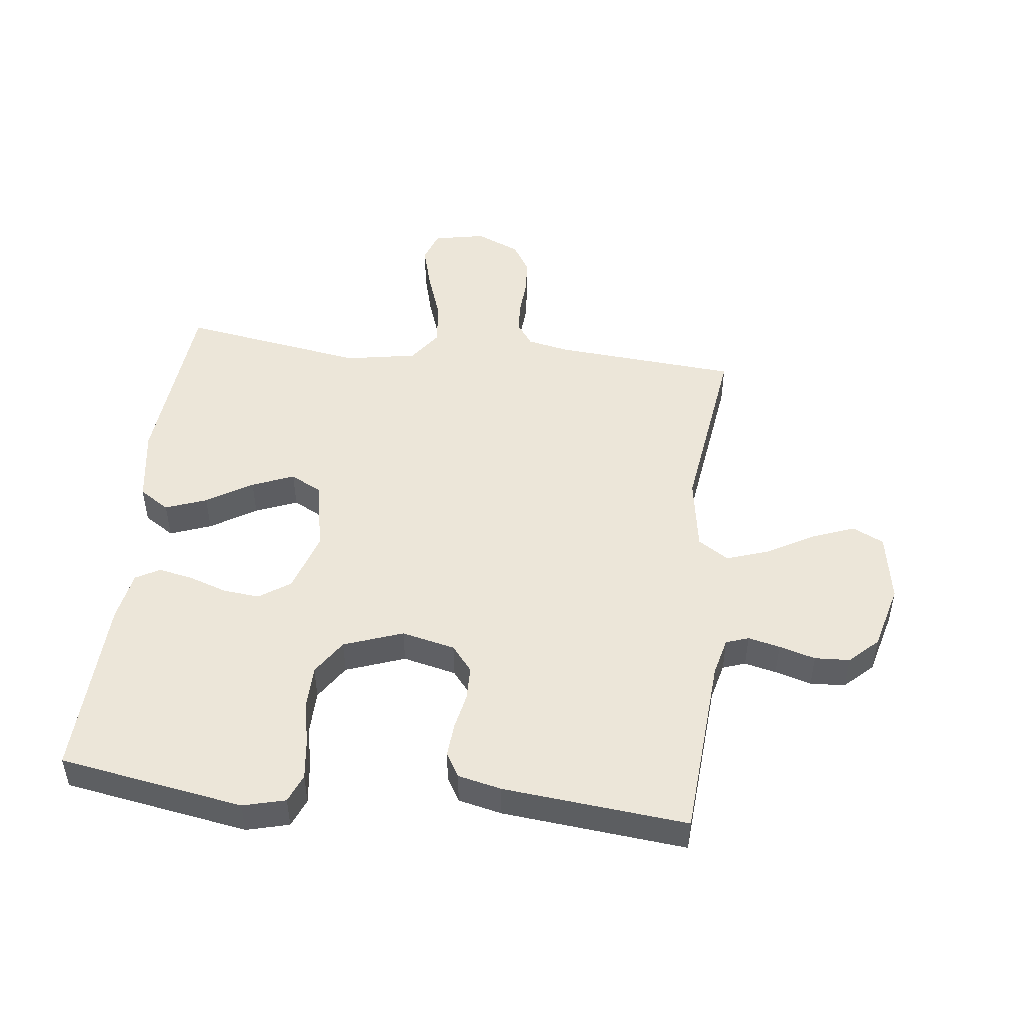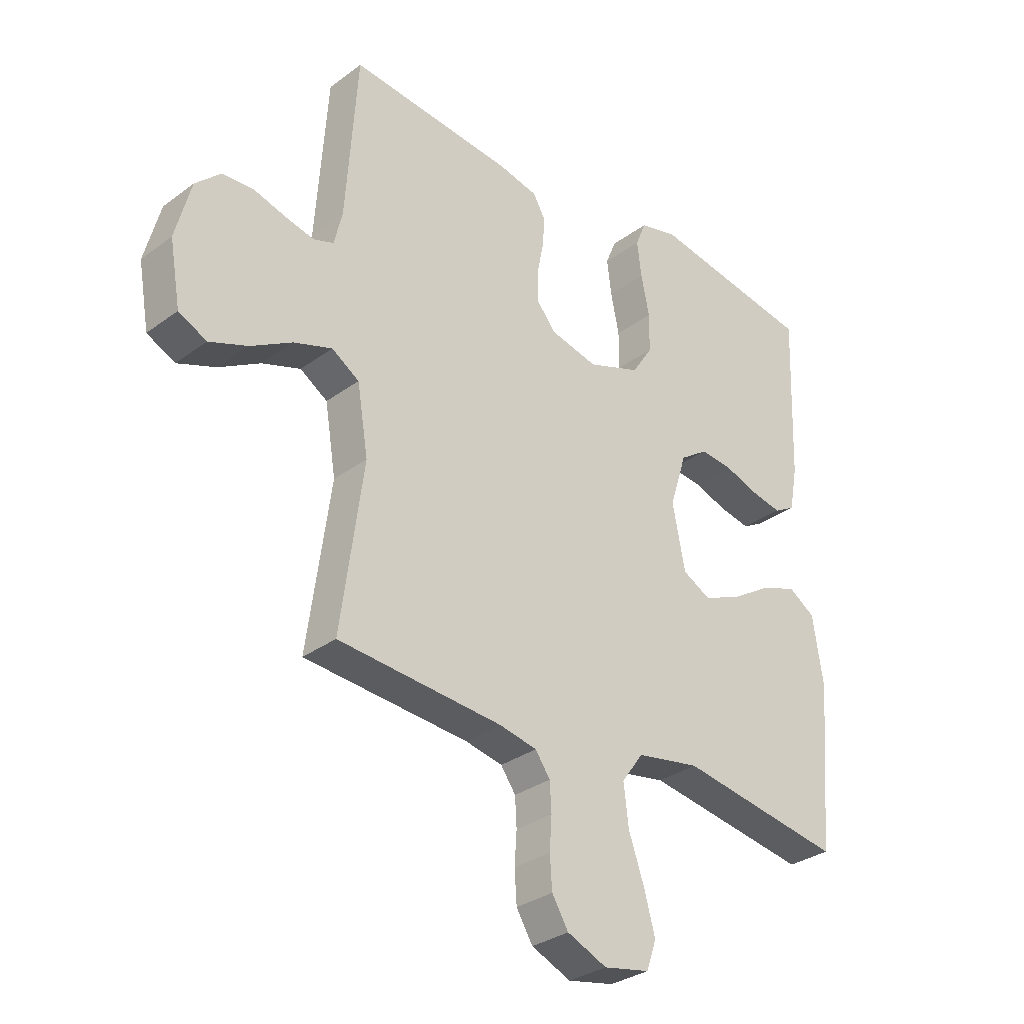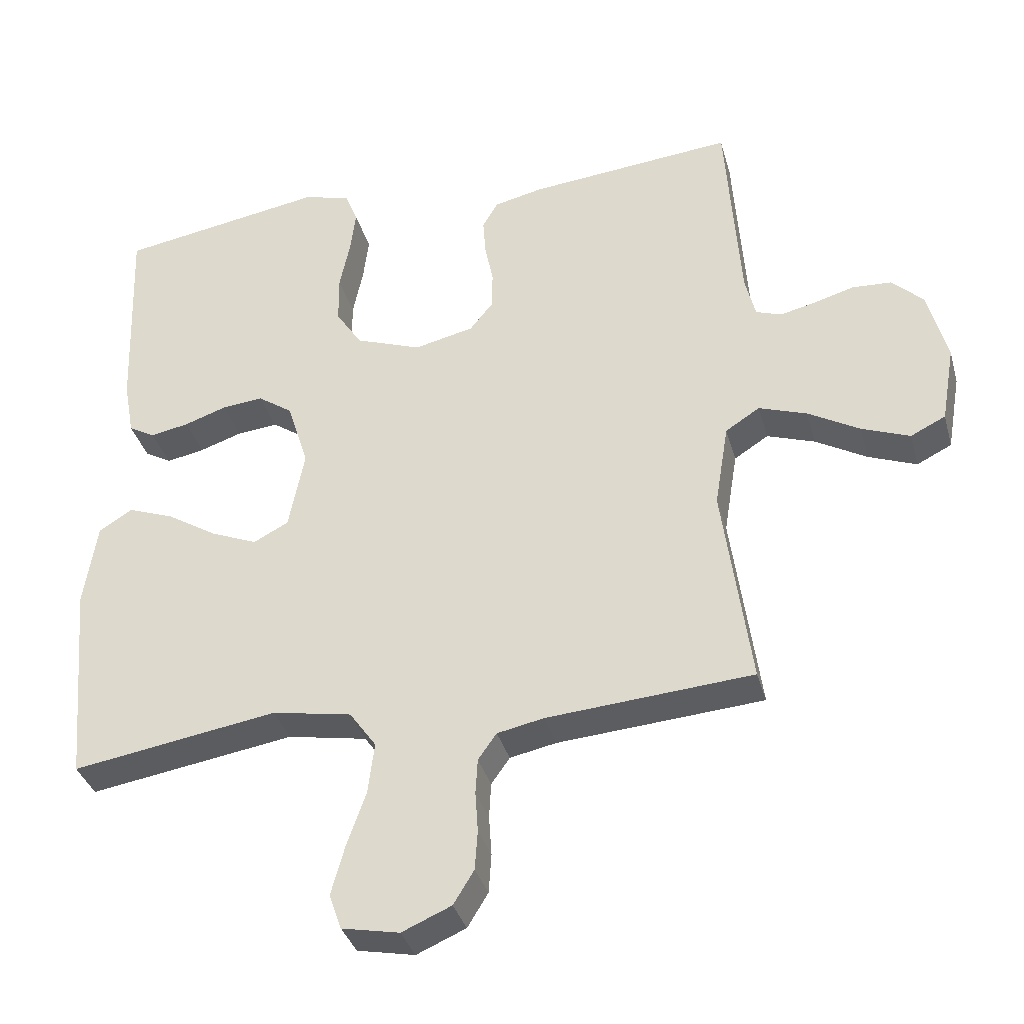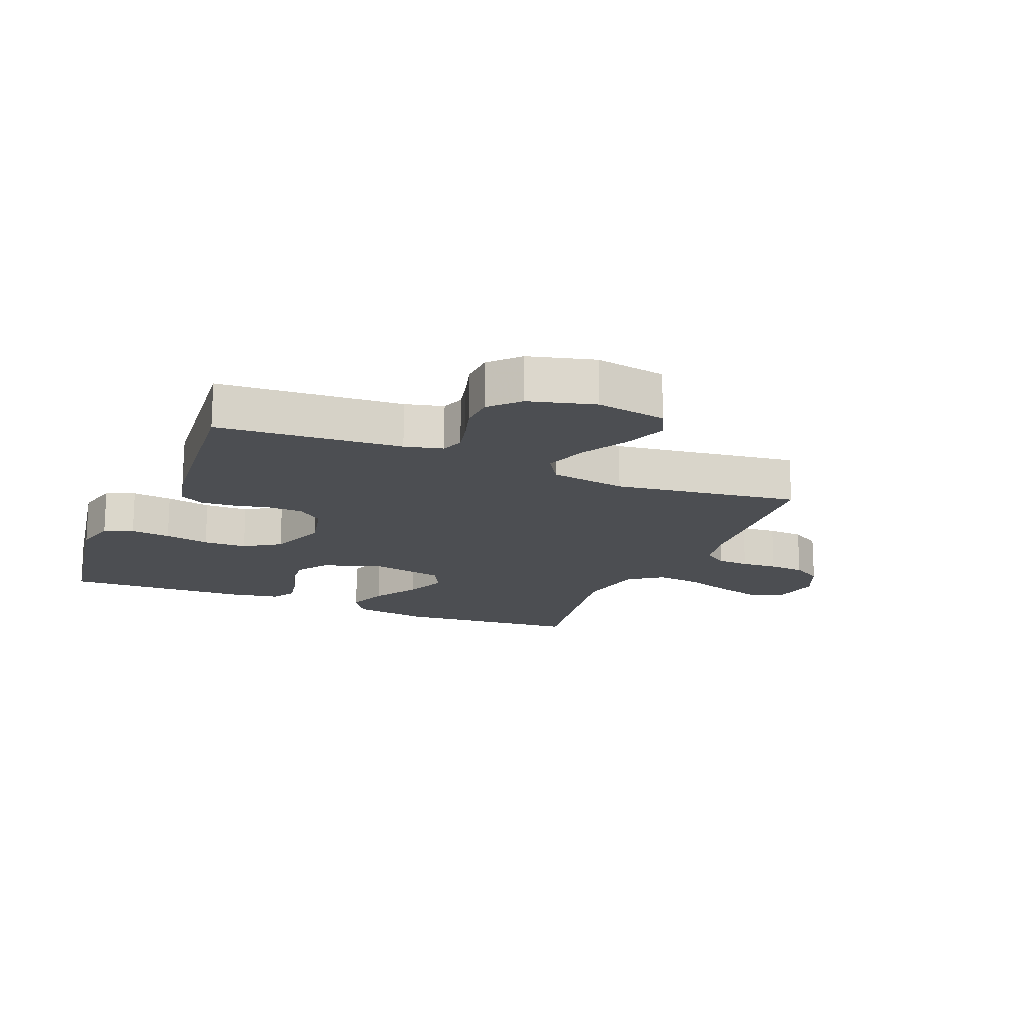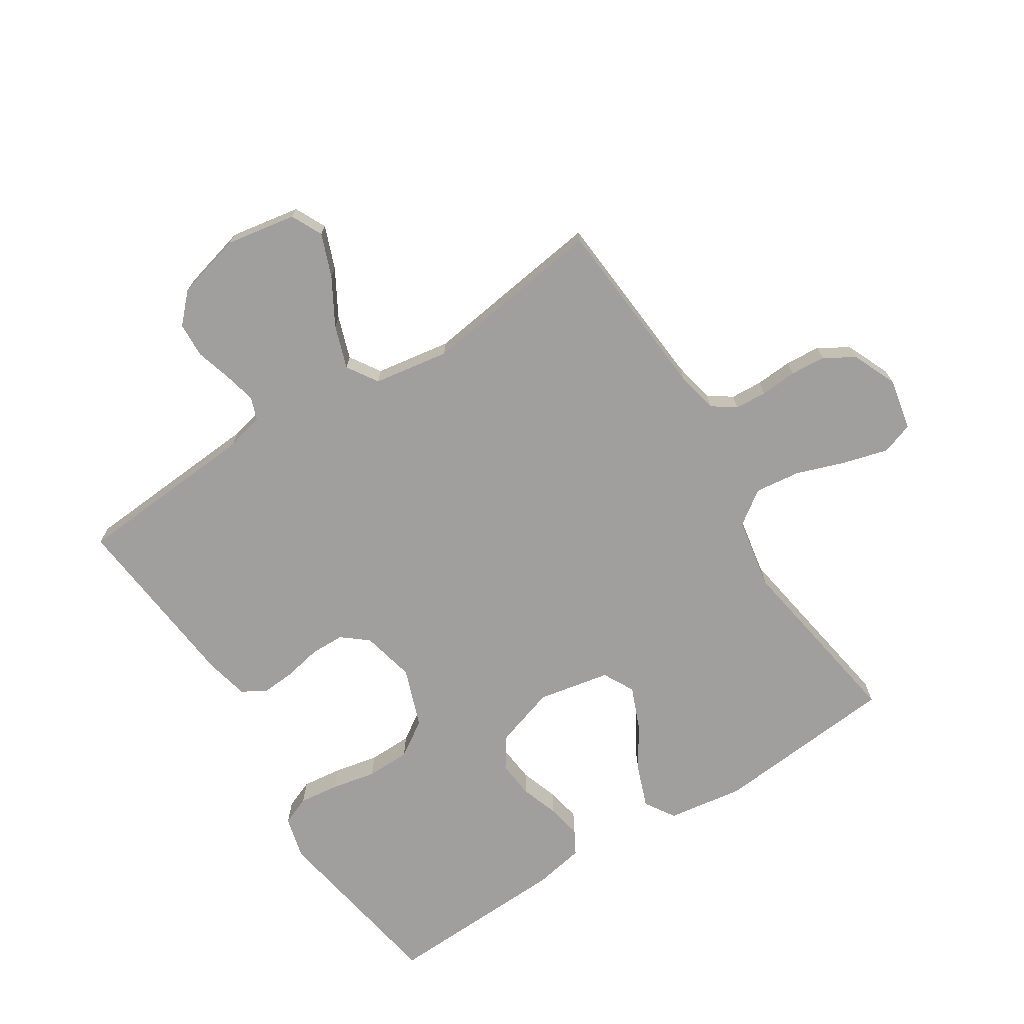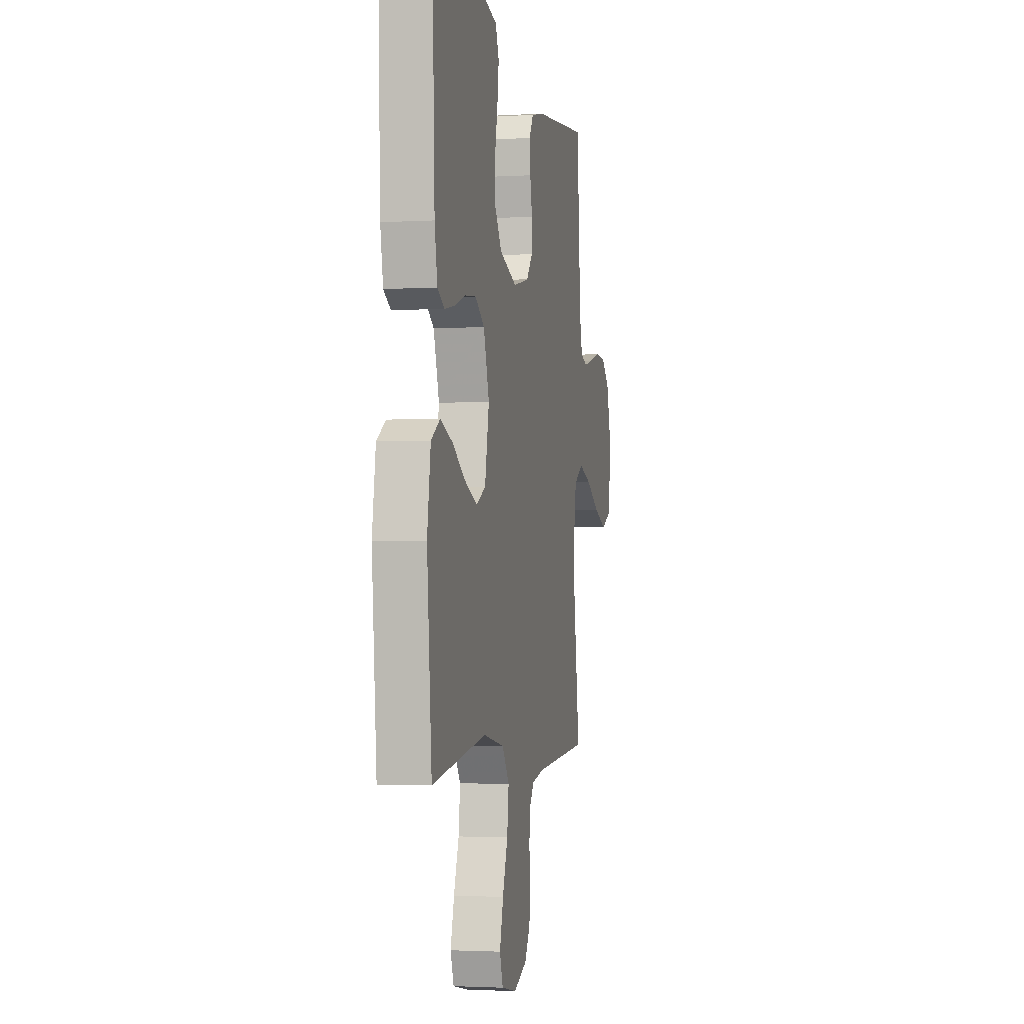
<metadata>
{"format":"obj","ext":"obj","renderer":"f3d","projection":"perspective","resolution":1024,"background":"white","views":[{"elev":48.7,"azim":6.8,"up":"+Y"},{"elev":-31.5,"azim":136.2,"up":"+Z"},{"elev":-35.7,"azim":15.0,"up":"+Z"},{"elev":-16.5,"azim":67.7,"up":"+Y"},{"elev":-71.4,"azim":122.6,"up":"+Y"},{"elev":-2.4,"azim":-78.1,"up":"+Z"}]}
</metadata>
<code>
v -0.5 0.07 -0.5
v -0.526 0.07 -0.2
v -0.507 0.07 -0.076
v -0.458 0.07 -0.045
v -0.391 0.07 -0.07
v -0.317 0.07 -0.116
v -0.249 0.07 -0.144
v -0.198 0.07 -0.117
v -0.175 0.07 0
v -0.206 0.07 0.099
v -0.257 0.07 0.134
v -0.317 0.07 0.128
v -0.379 0.07 0.107
v -0.435 0.07 0.096
v -0.474 0.07 0.118
v -0.489 0.07 0.2
v -0.5 0.07 0.5
v -0.2 0.07 0.55
v -0.131 0.07 0.532
v -0.112 0.07 0.485
v -0.12 0.07 0.42
v -0.135 0.07 0.347
v -0.134 0.07 0.276
v -0.096 0.07 0.218
v 0 0.07 0.183
v 0.087 0.07 0.203
v 0.121 0.07 0.245
v 0.122 0.07 0.301
v 0.11 0.07 0.361
v 0.106 0.07 0.416
v 0.129 0.07 0.455
v 0.2 0.07 0.471
v 0.5 0.07 0.5
v 0.521 0.07 0.2
v 0.536 0.07 0.138
v 0.573 0.07 0.125
v 0.625 0.07 0.137
v 0.684 0.07 0.154
v 0.741 0.07 0.151
v 0.787 0.07 0.107
v 0.815 0.07 0
v 0.795 0.07 -0.114
v 0.744 0.07 -0.139
v 0.674 0.07 -0.112
v 0.599 0.07 -0.069
v 0.529 0.07 -0.045
v 0.479 0.07 -0.077
v 0.459 0.07 -0.2
v 0.5 0.07 -0.5
v 0.2 0.07 -0.523
v 0.132 0.07 -0.537
v 0.105 0.07 -0.575
v 0.102 0.07 -0.627
v 0.106 0.07 -0.686
v 0.102 0.07 -0.744
v 0.072 0.07 -0.793
v 0 0.07 -0.824
v -0.084 0.07 -0.807
v -0.102 0.07 -0.755
v -0.082 0.07 -0.682
v -0.054 0.07 -0.602
v -0.045 0.07 -0.528
v -0.084 0.07 -0.473
v -0.2 0.07 -0.452
v -0.5 0 -0.5
v -0.526 0 -0.2
v -0.507 0 -0.076
v -0.458 0 -0.045
v -0.391 0 -0.07
v -0.317 0 -0.116
v -0.249 0 -0.144
v -0.198 0 -0.117
v -0.175 0 0
v -0.206 0 0.099
v -0.257 0 0.134
v -0.317 0 0.128
v -0.379 0 0.107
v -0.435 0 0.096
v -0.474 0 0.118
v -0.489 0 0.2
v -0.5 0 0.5
v -0.2 0 0.55
v -0.131 0 0.532
v -0.112 0 0.485
v -0.12 0 0.42
v -0.135 0 0.347
v -0.134 0 0.276
v -0.096 0 0.218
v 0 0 0.183
v 0.087 0 0.203
v 0.121 0 0.245
v 0.122 0 0.301
v 0.11 0 0.361
v 0.106 0 0.416
v 0.129 0 0.455
v 0.2 0 0.471
v 0.5 0 0.5
v 0.521 0 0.2
v 0.536 0 0.138
v 0.573 0 0.125
v 0.625 0 0.137
v 0.684 0 0.154
v 0.741 0 0.151
v 0.787 0 0.107
v 0.815 0 0
v 0.795 0 -0.114
v 0.744 0 -0.139
v 0.674 0 -0.112
v 0.599 0 -0.069
v 0.529 0 -0.045
v 0.479 0 -0.077
v 0.459 0 -0.2
v 0.5 0 -0.5
v 0.2 0 -0.523
v 0.132 0 -0.537
v 0.105 0 -0.575
v 0.102 0 -0.627
v 0.106 0 -0.686
v 0.102 0 -0.744
v 0.072 0 -0.793
v 0 0 -0.824
v -0.084 0 -0.807
v -0.102 0 -0.755
v -0.082 0 -0.682
v -0.054 0 -0.602
v -0.045 0 -0.528
v -0.084 0 -0.473
v -0.2 0 -0.452
f 58 59 60 61
f 56 57 58 61
f 56 61 62
f 53 54 55 56
f 52 53 56 62
f 51 52 62 63
f 48 49 50
f 47 48 50 51
f 42 43 44 45
f 42 45 46
f 41 42 46
f 40 41 46
f 37 38 39 40
f 36 37 40 46
f 35 36 46 47
f 31 32 33 34
f 28 29 30 31
f 27 28 31 34
f 26 27 34 35
f 19 20 21 22
f 17 18 19 22
f 17 22 23
f 16 17 23 24
f 12 13 14 15
f 11 12 15 16
f 3 4 5 6
f 3 6 7
f 64 1 2 3
f 63 64 3 7
f 25 26 35 47
f 11 16 24 25
f 10 11 25 47
f 9 10 47 51
f 51 63 7 8
f 8 9 51
f 125 124 123 122
f 125 122 121 120
f 126 125 120
f 120 119 118 117
f 126 120 117 116
f 127 126 116 115
f 114 113 112
f 115 114 112 111
f 109 108 107 106
f 110 109 106
f 110 106 105
f 110 105 104
f 104 103 102 101
f 110 104 101 100
f 111 110 100 99
f 98 97 96 95
f 95 94 93 92
f 98 95 92 91
f 99 98 91 90
f 86 85 84 83
f 86 83 82 81
f 87 86 81
f 88 87 81 80
f 79 78 77 76
f 80 79 76 75
f 70 69 68 67
f 71 70 67
f 67 66 65 128
f 71 67 128 127
f 111 99 90 89
f 89 88 80 75
f 111 89 75 74
f 115 111 74 73
f 72 71 127 115
f 115 73 72
f 1 65 66 2
f 2 66 67 3
f 3 67 68 4
f 4 68 69 5
f 5 69 70 6
f 6 70 71 7
f 7 71 72 8
f 8 72 73 9
f 9 73 74 10
f 10 74 75 11
f 11 75 76 12
f 12 76 77 13
f 13 77 78 14
f 14 78 79 15
f 15 79 80 16
f 16 80 81 17
f 17 81 82 18
f 18 82 83 19
f 19 83 84 20
f 20 84 85 21
f 21 85 86 22
f 22 86 87 23
f 23 87 88 24
f 24 88 89 25
f 25 89 90 26
f 26 90 91 27
f 27 91 92 28
f 28 92 93 29
f 29 93 94 30
f 30 94 95 31
f 31 95 96 32
f 32 96 97 33
f 33 97 98 34
f 34 98 99 35
f 35 99 100 36
f 36 100 101 37
f 37 101 102 38
f 38 102 103 39
f 39 103 104 40
f 40 104 105 41
f 41 105 106 42
f 42 106 107 43
f 43 107 108 44
f 44 108 109 45
f 45 109 110 46
f 46 110 111 47
f 47 111 112 48
f 48 112 113 49
f 49 113 114 50
f 50 114 115 51
f 51 115 116 52
f 52 116 117 53
f 53 117 118 54
f 54 118 119 55
f 55 119 120 56
f 56 120 121 57
f 57 121 122 58
f 58 122 123 59
f 59 123 124 60
f 60 124 125 61
f 61 125 126 62
f 62 126 127 63
f 63 127 128 64
f 64 128 65 1

</code>
